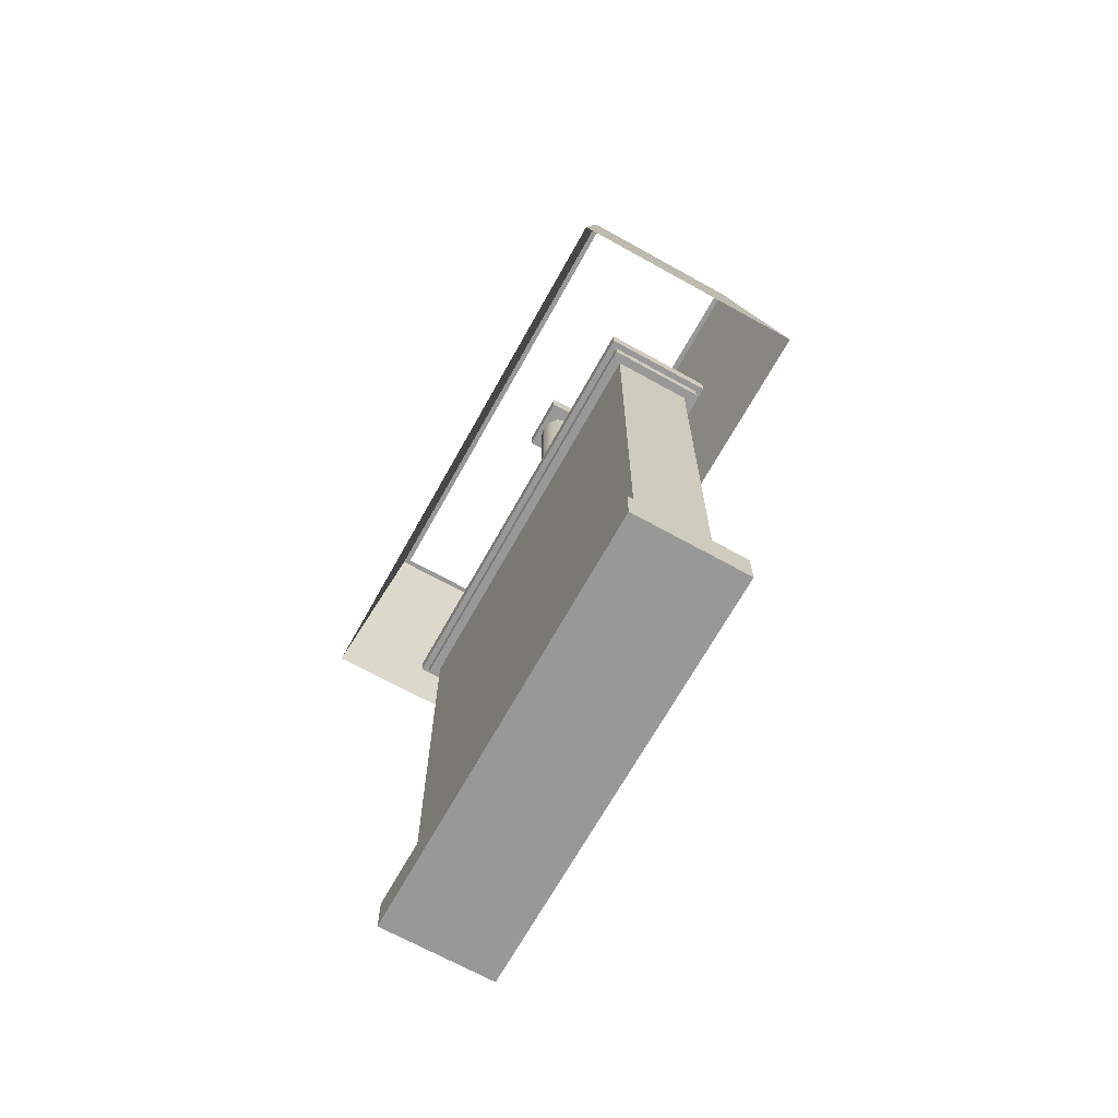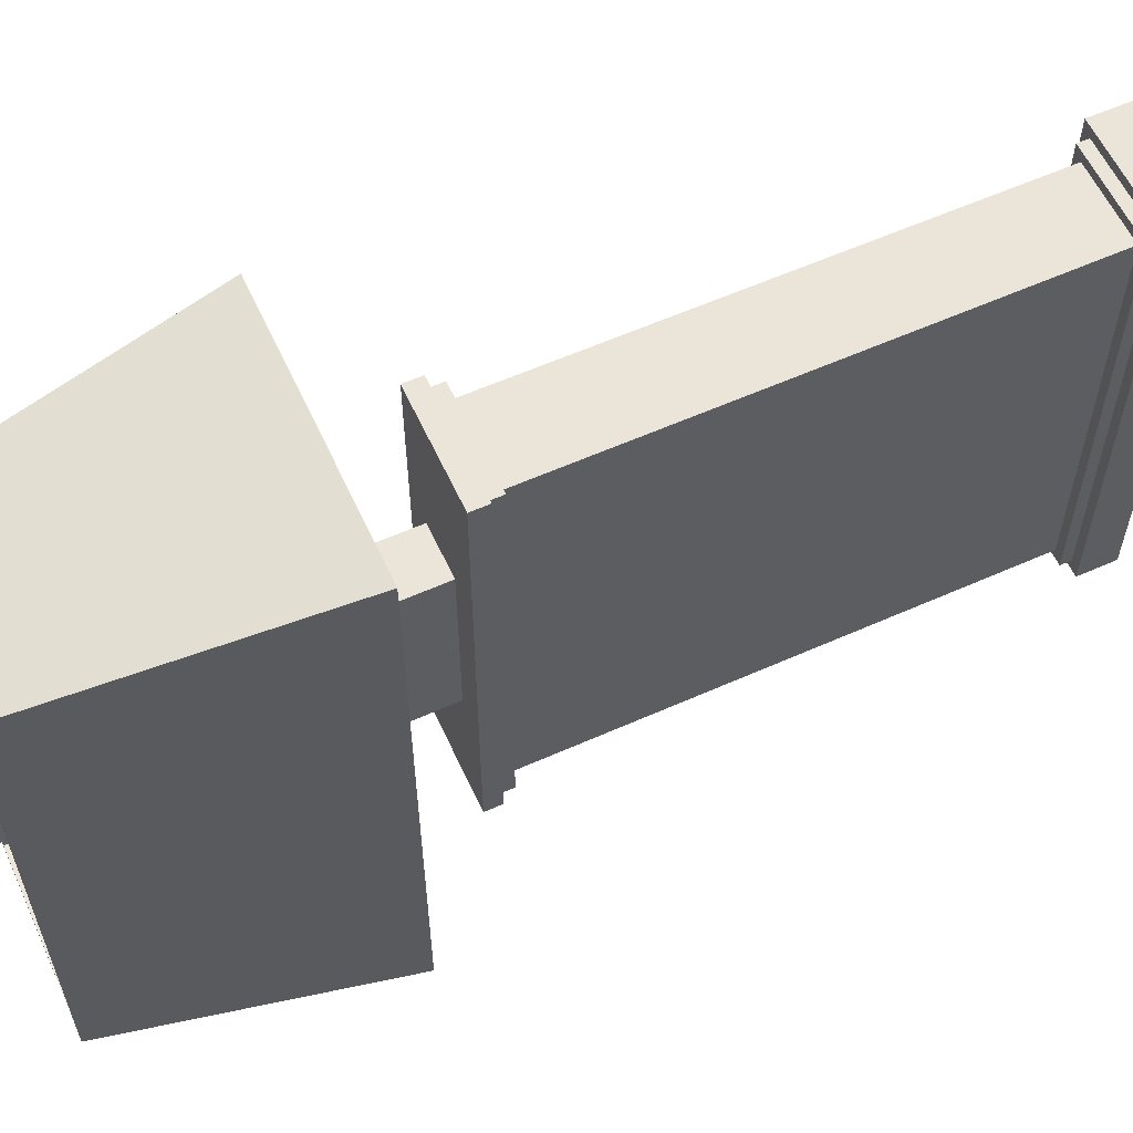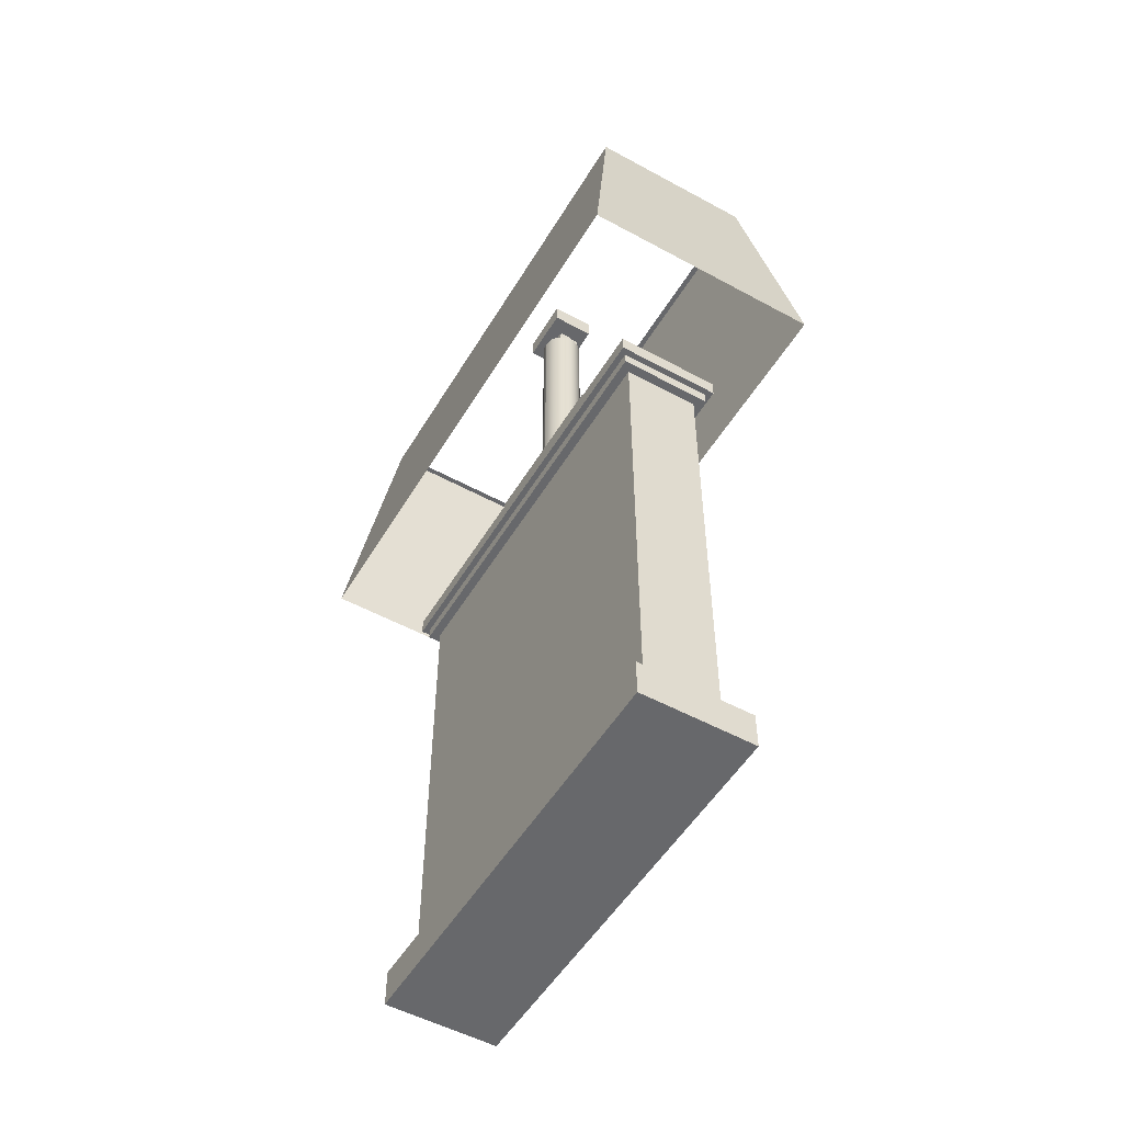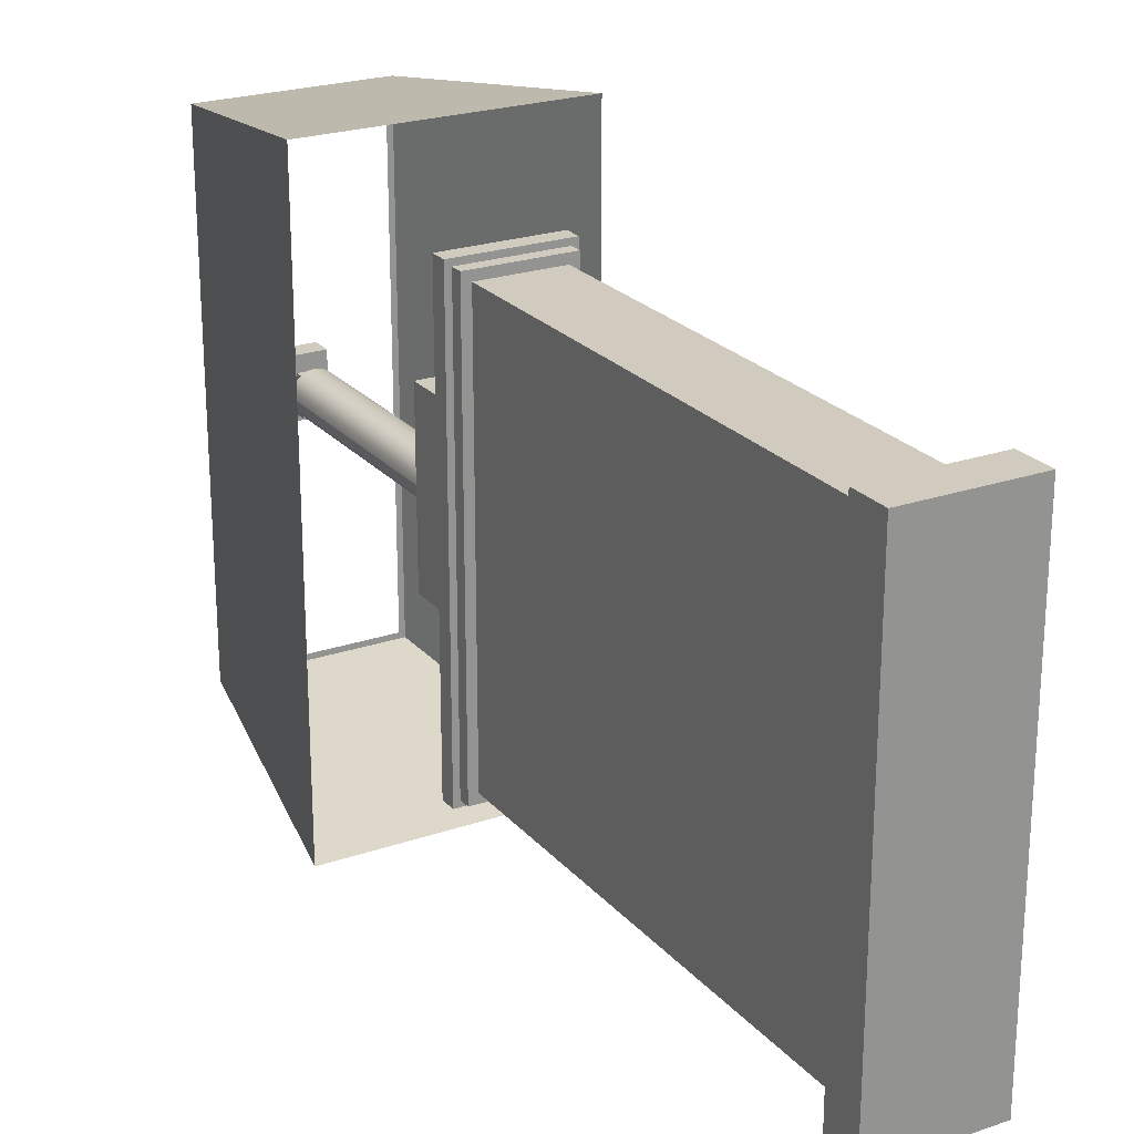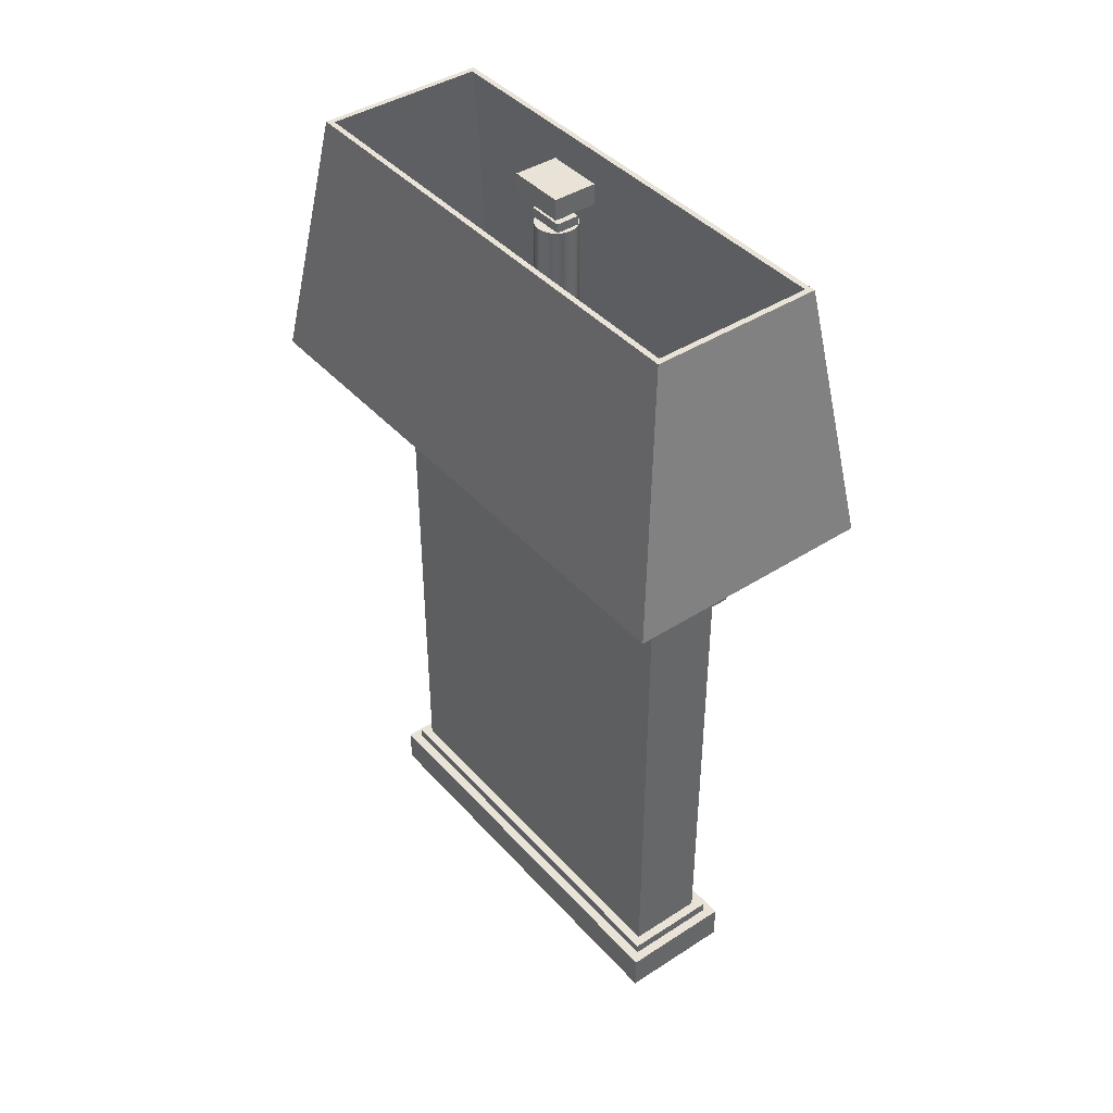
<metadata>
{"format":"obj","ext":"obj","renderer":"f3d","projection":"perspective","resolution":1024,"background":"white","views":[{"elev":-68.5,"azim":-29.1,"up":"+Y"},{"elev":59.3,"azim":-114.6,"up":"+Z"},{"elev":-52.4,"azim":-30.4,"up":"+Y"},{"elev":23.5,"azim":-30.0,"up":"+Z"},{"elev":41.7,"azim":-37.8,"up":"+Y"}]}
</metadata>
<code>
v 0.01076 0.2118 -0.01776
v -0.01057 0.2118 0.01521
v -0.01057 0.2118 -0.01776
v 0.01076 0.2118 0.01521
v -0.01057 0.22 -0.01776
v 0.01076 0.22 0.01521
v -0.01057 0.22 0.01521
v 0.01076 0.22 -0.01776
v -0.005153 0.22 0.009793
v -0.005153 0.22 -0.01235
v 0.005338 0.22 -0.01235
v 0.005338 0.22 0.009793
v -0.005153 0.2322 -0.01235
v 0.005338 0.2322 0.009793
v -0.005153 0.2322 0.009793
v 0.005338 0.2322 -0.01235
v -0.02002 0.2322 0.02466
v 0.02021 0.2322 -0.02721
v 0.02021 0.2322 0.02466
v -0.02002 0.2322 -0.02721
v 0.02021 0.2513 0.02466
v -0.02002 0.2513 -0.02721
v -0.02002 0.2513 0.02466
v 0.02021 0.2513 -0.02721
v -0.005153 0.2513 0.009793
v 0.005338 0.2513 0.009793
v -0.005153 0.2513 -0.01235
v 0.005338 0.2513 -0.01235
v -0.01913 0.007066 0.000303
v -0.02218 0.007066 -0.07779
v -0.02218 0.007066 0.000303
v -0.01848 0.007066 -0.004643
v -0.02218 -0.07497 -0.07779
v -0.01848 0.007066 0.005249
v -0.01848 0.2118 -0.004643
v -0.01657 0.007066 -0.009252
v -0.02218 -0.07497 0.07839
v 0.02213 -0.07497 -0.07779
v -0.01657 0.007066 0.009858
v -0.01913 0.2118 0.000303
v -0.01657 0.2118 -0.009252
v 0.02213 0.007066 -0.07779
v -0.02218 0.007066 0.07839
v 0.02213 0.007066 0.07839
v -0.01848 0.2118 0.005249
v -0.01657 0.2118 0.009858
v -0.01354 0.2118 -0.01321
v -0.01354 0.007066 -0.01321
v 0.02213 0.007066 0.000303
v -0.01354 0.007066 0.01382
v -0.01354 0.2118 0.01382
v -0.009577 0.007066 -0.01625
v 0.02213 -0.07497 0.07839
v 0.01909 0.007066 0.000303
v -0.009577 0.007066 0.01685
v -0.009577 0.2118 0.01685
v -0.004968 0.007066 -0.01816
v 0.01844 0.007066 -0.004643
v -0.004968 0.007066 0.01876
v -0.009577 0.2118 -0.01625
v -2.2e-05 0.007066 -0.01881
v -0.04333 -0.09035 -0.1884
v -0.0489 -0.09035 -0.194
v 0.04885 -0.09035 -0.194
v -0.0489 -0.09035 0.1946
v 0.01844 0.007066 0.005249
v 0.01653 0.007066 -0.009252
v 0.01909 0.2118 0.000303
v 0.04885 -0.09035 0.1946
v 0.04328 -0.09035 0.189
v -2.2e-05 0.007066 0.01941
v -0.004968 0.2118 0.01876
v -0.004968 0.2118 -0.01816
v 0.004924 0.007066 -0.01816
v 0.04328 -0.09035 -0.1884
v -0.04333 -0.09035 0.189
v 0.01653 0.007066 0.009858
v 0.01844 0.2118 0.005249
v 0.01349 0.007066 -0.01321
v 0.01844 0.2118 -0.004643
v 0.004924 0.007066 0.01876
v -2.2e-05 0.2118 0.01941
v -2.2e-05 0.2118 -0.01881
v 0.009533 0.007066 -0.01625
v 0.01349 0.007066 0.01382
v 0.01653 0.2118 0.009858
v 0.01653 0.2118 -0.009252
v 0.009533 0.007066 0.01685
v 0.004924 0.2118 0.01876
v 0.004924 0.2118 -0.01816
v 0.01349 0.2118 0.01382
v 0.009533 0.2118 -0.01625
v 0.01349 0.2118 -0.01321
v 0.009533 0.2118 0.01685
v -0.03513 -0.1015 -0.1802
v -0.04333 -0.1015 -0.1884
v 0.04328 -0.1015 -0.1884
v -0.04333 -0.1015 0.189
v -0.03513 -0.1015 0.1808
v 0.04328 -0.1015 0.189
v 0.03509 -0.1015 0.1808
v 0.03509 -0.1015 -0.1802
v 0.05265 -0.5709 -0.1978
v -0.05269 -0.5709 0.1984
v -0.05269 -0.5709 -0.1978
v 0.05265 -0.5709 0.1984
v -0.0489 -0.07497 -0.194
v 0.04885 -0.07497 -0.194
v -0.0489 -0.07497 0.1946
v 0.04885 -0.07497 0.1946
v 0.03509 -0.5271 -0.1802
v -0.03513 -0.5271 0.1808
v -0.03513 -0.5271 -0.1802
v 0.03509 -0.5271 0.1808
v 0.04363 -0.5271 -0.1888
v -0.04368 -0.5271 -0.1888
v 0.04363 -0.5271 0.1894
v -0.04368 -0.5271 0.1894
v 0.04363 -0.5369 -0.1888
v -0.04368 -0.5369 0.1894
v -0.04368 -0.5369 -0.1888
v 0.04363 -0.5369 0.1894
v 0.05265 -0.5369 -0.1978
v 0.05265 -0.5369 0.1984
v -0.05269 -0.5369 -0.1978
v -0.05269 -0.5369 0.1984
v 0.07895 0.2311 0.2247
v 0.1149 -0.007084 -0.26
v 0.1149 -0.007084 0.2607
v 0.07895 0.2311 -0.2241
v -0.07899 0.2311 0.2247
v 0.07367 0.2311 -0.2188
v -0.1149 -0.007084 -0.26
v -0.1149 -0.007084 0.2607
v -0.07372 0.2311 0.2194
v -0.07372 0.2311 -0.2188
v 0.07367 0.2311 0.2194
v -0.07899 0.2311 -0.2241
v 0.04328 -0.07497 -0.1884
v -0.04333 -0.07497 -0.1884
v 0.04328 -0.07497 0.189
v -0.03513 -0.09035 0.1808
v 0.03509 -0.09035 -0.1802
v 0.03509 -0.09035 0.1808
v -0.03513 -0.09035 -0.1802
v -0.04333 -0.07497 0.189
g mesh1_mesh1-geometry
f 1 2 3
f 2 1 4
f 3 2 1
f 4 1 2
f 2 5 3
f 3 5 2
f 5 1 3
f 3 1 5
f 1 6 4
f 4 6 1
f 6 2 4
f 4 2 6
f 5 2 7
f 7 2 5
f 1 5 8
f 8 5 1
f 6 1 8
f 8 1 6
f 2 6 7
f 7 6 2
f 7 9 5
f 5 9 7
f 5 10 8
f 8 10 5
f 8 11 6
f 6 11 8
f 9 7 6
f 6 7 9
f 10 5 9
f 9 5 10
f 8 10 11
f 11 10 8
f 12 6 11
f 11 6 12
f 9 6 12
f 12 6 9
f 9 13 10
f 10 13 9
f 13 11 10
f 10 11 13
f 11 14 12
f 12 14 11
f 14 9 12
f 12 9 14
f 13 9 15
f 15 9 13
f 11 13 16
f 16 13 11
f 14 11 16
f 16 11 14
f 9 14 15
f 15 14 9
f 15 17 13
f 13 17 15
f 13 18 16
f 16 18 13
f 16 18 14
f 14 18 16
f 19 15 14
f 14 15 19
f 17 15 19
f 19 15 17
f 20 13 17
f 17 13 20
f 13 20 18
f 18 20 13
f 19 14 18
f 18 14 19
f 21 17 19
f 19 17 21
f 17 22 20
f 20 22 17
f 22 18 20
f 20 18 22
f 18 21 19
f 19 21 18
f 17 21 23
f 23 21 17
f 22 17 23
f 23 17 22
f 18 22 24
f 24 22 18
f 21 18 24
f 24 18 21
f 21 22 23
f 23 22 21
f 22 21 24
f 24 21 22
g mesh2_mesh2-geometry
l 4 1
l 2 4
l 4 6
l 1 3
l 1 8
l 3 2
l 2 7
l 7 6
l 6 8
l 3 5
l 8 5
l 5 7
g mesh3_mesh3-geometry
l 19 21
l 17 19
l 19 18
l 21 24
l 23 21
l 17 23
l 20 17
l 18 24
l 18 20
l 24 22
l 22 23
l 20 22
g mesh4_mesh4-geometry
l 9 12
l 10 9
l 9 15
l 12 11
l 12 14
l 11 10
l 10 13
l 15 14
l 13 15
l 15 25
l 11 16
l 14 16
l 14 26
l 16 13
l 13 27
l 16 28
g mesh5_mesh5-geometry
f 29 30 31
f 30 29 32
f 31 30 29
f 32 29 30
f 30 31 33
f 31 34 29
f 29 34 31
f 32 35 29
f 30 32 36
f 36 32 30
f 33 31 37
f 33 38 30
f 31 39 34
f 34 39 31
f 29 40 34
f 40 29 35
f 35 32 41
f 36 41 32
f 30 36 42
f 42 36 30
f 43 37 31
f 42 30 38
f 31 44 39
f 39 44 31
f 34 45 39
f 45 34 40
f 40 35 45
f 41 46 35
f 41 36 47
f 42 36 48
f 48 36 42
f 43 44 37
f 44 31 43
f 43 31 44
f 42 38 49
f 39 44 50
f 50 44 39
f 46 39 45
f 46 45 35
f 51 46 41
f 48 47 36
f 47 51 41
f 42 48 52
f 52 48 42
f 53 37 44
f 49 38 44
f 42 54 49
f 49 54 42
f 50 44 55
f 55 44 50
f 39 46 50
f 51 50 46
f 48 52 47
f 56 51 47
f 42 52 57
f 57 52 42
f 53 44 38
f 54 44 49
f 49 44 54
f 42 58 54
f 54 58 42
f 55 44 59
f 59 44 55
f 55 50 56
f 51 56 50
f 60 47 52
f 60 56 47
f 52 57 60
f 42 57 61
f 61 57 42
f 62 63 64
f 64 63 62
f 63 62 65
f 65 62 63
f 66 44 54
f 54 44 66
f 42 67 58
f 58 67 42
f 54 68 58
f 69 70 64
f 64 70 69
f 59 44 71
f 71 44 59
f 59 55 72
f 56 72 55
f 72 56 60
f 73 60 57
f 57 61 73
f 42 61 74
f 74 61 42
f 62 64 75
f 75 64 62
f 65 76 69
f 69 76 65
f 76 65 62
f 62 65 76
f 77 44 66
f 66 44 77
f 66 78 54
f 42 79 67
f 67 79 42
f 58 80 67
f 80 58 68
f 68 54 78
f 69 76 70
f 70 76 69
f 75 64 70
f 70 64 75
f 71 44 81
f 81 44 71
f 71 59 82
f 72 82 59
f 73 72 60
f 83 73 61
f 61 74 83
f 42 74 84
f 84 74 42
f 85 44 77
f 77 44 85
f 77 86 66
f 78 66 86
f 42 84 79
f 79 84 42
f 67 87 79
f 87 67 80
f 68 78 80
f 81 44 88
f 88 44 81
f 81 71 89
f 82 89 71
f 82 72 73
f 83 82 73
f 90 83 74
f 74 84 90
f 88 44 85
f 85 44 88
f 85 91 77
f 86 77 91
f 78 86 87
f 84 79 92
f 93 79 87
f 80 78 87
f 88 81 94
f 89 94 81
f 89 82 83
f 90 89 83
f 92 90 84
f 95 96 97
f 97 96 95
f 96 95 98
f 98 95 96
f 85 88 91
f 86 91 93
f 87 86 93
f 93 92 79
f 98 99 100
f 100 99 98
f 100 101 97
f 97 101 100
f 94 91 88
f 94 89 90
f 92 94 90
f 95 97 102
f 102 97 95
f 99 98 95
f 95 98 99
f 93 91 92
f 100 99 101
f 101 99 100
f 102 97 101
f 101 97 102
f 91 94 92
f 103 104 105
f 105 104 103
f 104 103 106
f 106 103 104
g mesh5_mesh5-geometry
f 33 31 30
f 29 35 32
f 37 31 33
f 30 38 33
f 34 40 29
f 35 29 40
f 41 32 35
f 32 41 36
f 31 37 43
f 38 30 42
f 39 45 34
f 40 34 45
f 45 35 40
f 35 46 41
f 47 36 41
f 37 44 43
f 49 38 42
f 45 39 46
f 35 45 46
f 41 46 51
f 36 47 48
f 41 51 47
f 44 37 53
f 44 38 49
f 50 46 39
f 46 50 51
f 47 52 48
f 47 51 56
f 38 44 53
f 56 50 55
f 50 56 51
f 52 47 60
f 47 56 60
f 60 57 52
f 58 68 54
f 72 55 59
f 55 72 56
f 60 56 72
f 57 60 73
f 73 61 57
f 54 78 66
f 67 80 58
f 68 58 80
f 78 54 68
f 82 59 71
f 59 82 72
f 60 72 73
f 61 73 83
f 83 74 61
f 66 86 77
f 86 66 78
f 79 87 67
f 80 67 87
f 80 78 68
f 89 71 81
f 71 89 82
f 73 72 82
f 73 82 83
f 74 83 90
f 90 84 74
f 77 91 85
f 91 77 86
f 87 86 78
f 92 79 84
f 87 79 93
f 87 78 80
f 94 81 88
f 81 94 89
f 83 82 89
f 83 89 90
f 84 90 92
f 91 88 85
f 93 91 86
f 93 86 87
f 79 92 93
f 88 91 94
f 90 89 94
f 90 94 92
f 92 91 93
f 92 94 91
g mesh5_mesh5-geometry
f 33 107 37
f 37 107 33
f 108 33 38
f 38 33 108
f 107 33 108
f 108 33 107
f 109 37 107
f 107 37 109
f 108 38 110
f 110 38 108
f 64 107 108
f 108 107 64
f 37 109 110
f 110 109 37
f 107 65 109
f 109 65 107
f 53 110 38
f 38 110 53
f 110 64 108
f 108 64 110
f 37 110 53
f 53 110 37
f 107 64 63
f 63 64 107
f 65 110 109
f 109 110 65
f 65 107 63
f 63 107 65
f 64 110 69
f 69 110 64
f 110 65 69
f 69 65 110
f 97 62 75
f 75 62 97
f 62 98 76
f 76 98 62
f 98 70 76
f 76 70 98
f 70 97 75
f 75 97 70
f 62 97 96
f 96 97 62
f 98 62 96
f 96 62 98
f 70 98 100
f 100 98 70
f 97 70 100
f 100 70 97
f 111 95 102
f 102 95 111
f 95 112 99
f 99 112 95
f 112 101 99
f 99 101 112
f 101 111 102
f 102 111 101
f 95 111 113
f 113 111 95
f 112 95 113
f 113 95 112
f 101 112 114
f 114 112 101
f 111 101 114
f 114 101 111
f 115 113 111
f 111 113 115
f 113 116 112
f 112 116 113
f 112 117 114
f 114 117 112
f 114 117 111
f 111 117 114
f 116 113 115
f 115 113 116
f 115 111 117
f 117 111 115
f 118 112 116
f 116 112 118
f 112 118 117
f 117 118 112
f 119 116 115
f 115 116 119
f 117 119 115
f 115 119 117
f 116 120 118
f 118 120 116
f 120 117 118
f 118 117 120
f 116 119 121
f 121 119 116
f 119 117 122
f 122 117 119
f 120 116 121
f 121 116 120
f 117 120 122
f 122 120 117
f 123 121 119
f 119 121 123
f 122 124 119
f 119 124 122
f 121 125 120
f 120 125 121
f 120 124 122
f 122 124 120
f 125 121 123
f 123 121 125
f 123 119 124
f 124 119 123
f 126 120 125
f 125 120 126
f 120 126 124
f 124 126 120
f 103 125 123
f 123 125 103
f 124 103 123
f 123 103 124
f 125 104 126
f 126 104 125
f 104 124 126
f 126 124 104
f 125 103 105
f 105 103 125
f 103 124 106
f 106 124 103
f 104 125 105
f 105 125 104
f 124 104 106
f 106 104 124
g mesh6_mesh6-geometry
f 127 128 129
f 128 127 130
f 129 128 127
f 130 127 128
f 129 131 127
f 127 131 129
f 130 132 127
f 127 132 130
f 130 133 128
f 128 133 130
f 131 129 134
f 134 129 131
f 135 131 127
f 127 131 135
f 130 136 132
f 132 136 130
f 137 127 132
f 132 127 137
f 133 130 138
f 138 130 133
f 133 131 134
f 134 131 133
f 131 135 138
f 138 135 131
f 135 127 137
f 137 127 135
f 138 136 130
f 130 136 138
f 131 133 138
f 138 133 131
f 136 138 135
f 135 138 136
g mesh7_mesh7-geometry
l 75 139
g mesh8_mesh8-geometry
l 62 140
g mesh9_mesh9-geometry
l 70 141
g mesh10_mesh10-geometry
l 99 142
g mesh11_mesh11-geometry
l 102 143
g mesh12_mesh12-geometry
l 101 144
g mesh13_mesh13-geometry
l 95 145
g mesh14_mesh14-geometry
l 76 146

</code>
